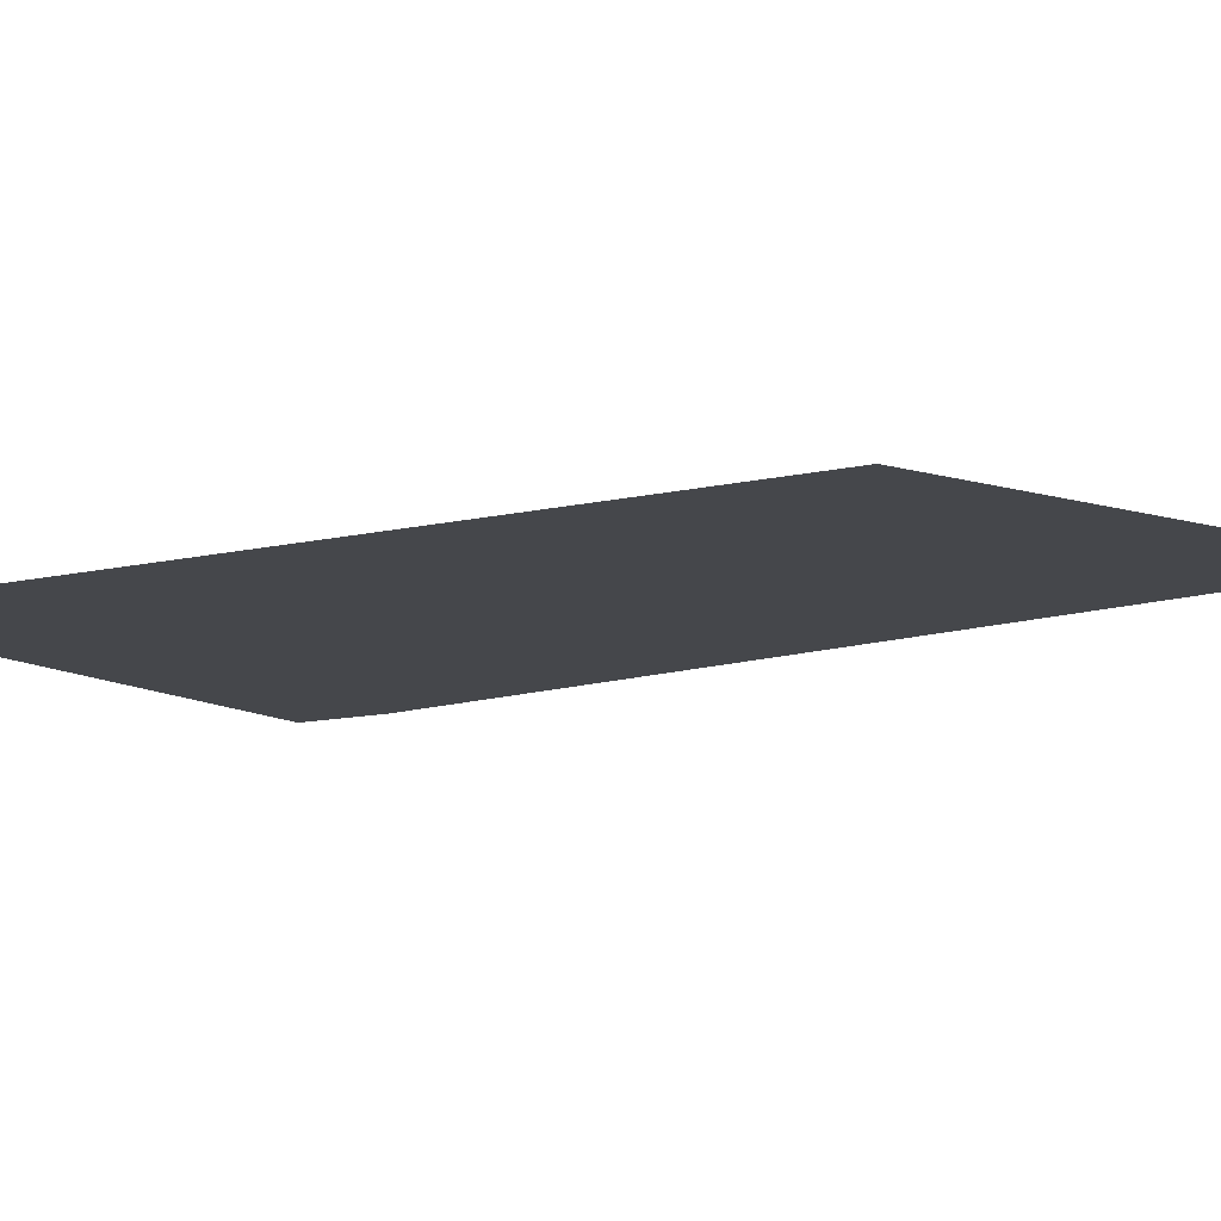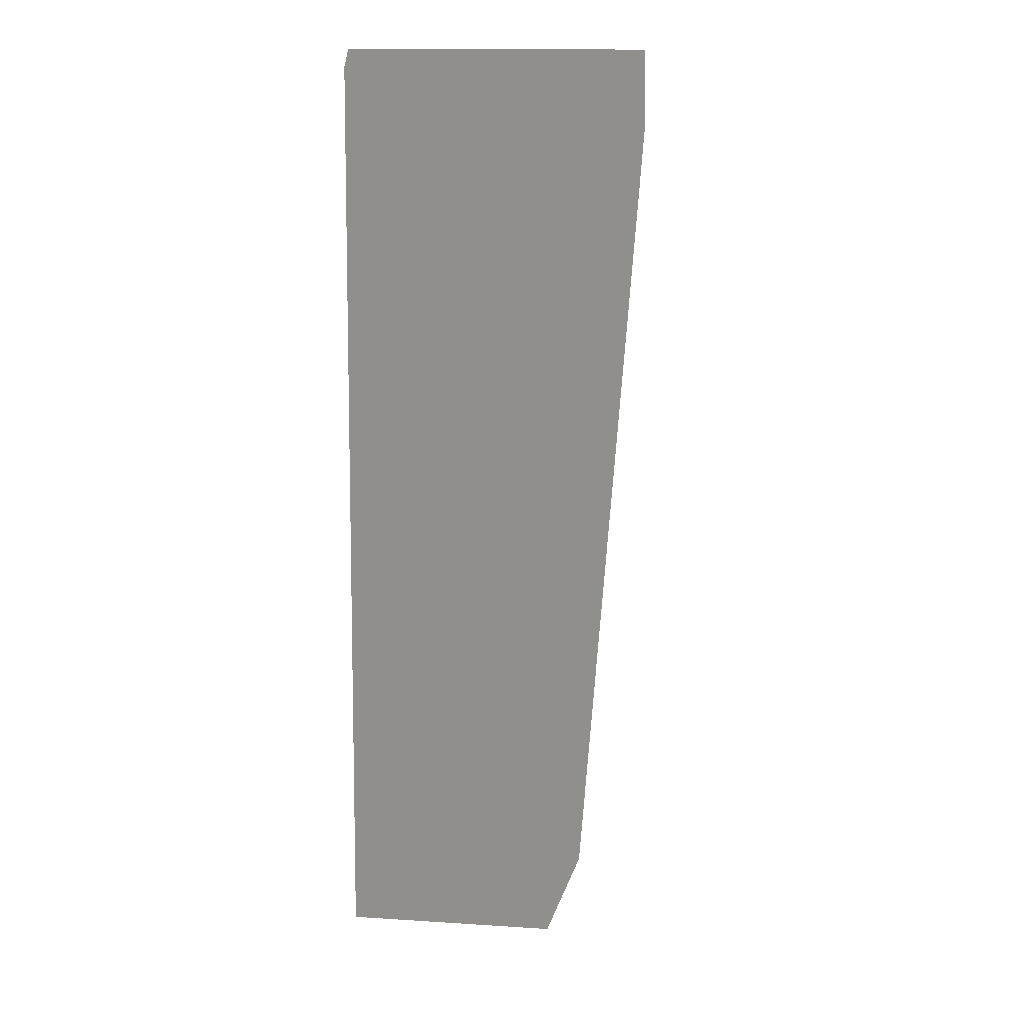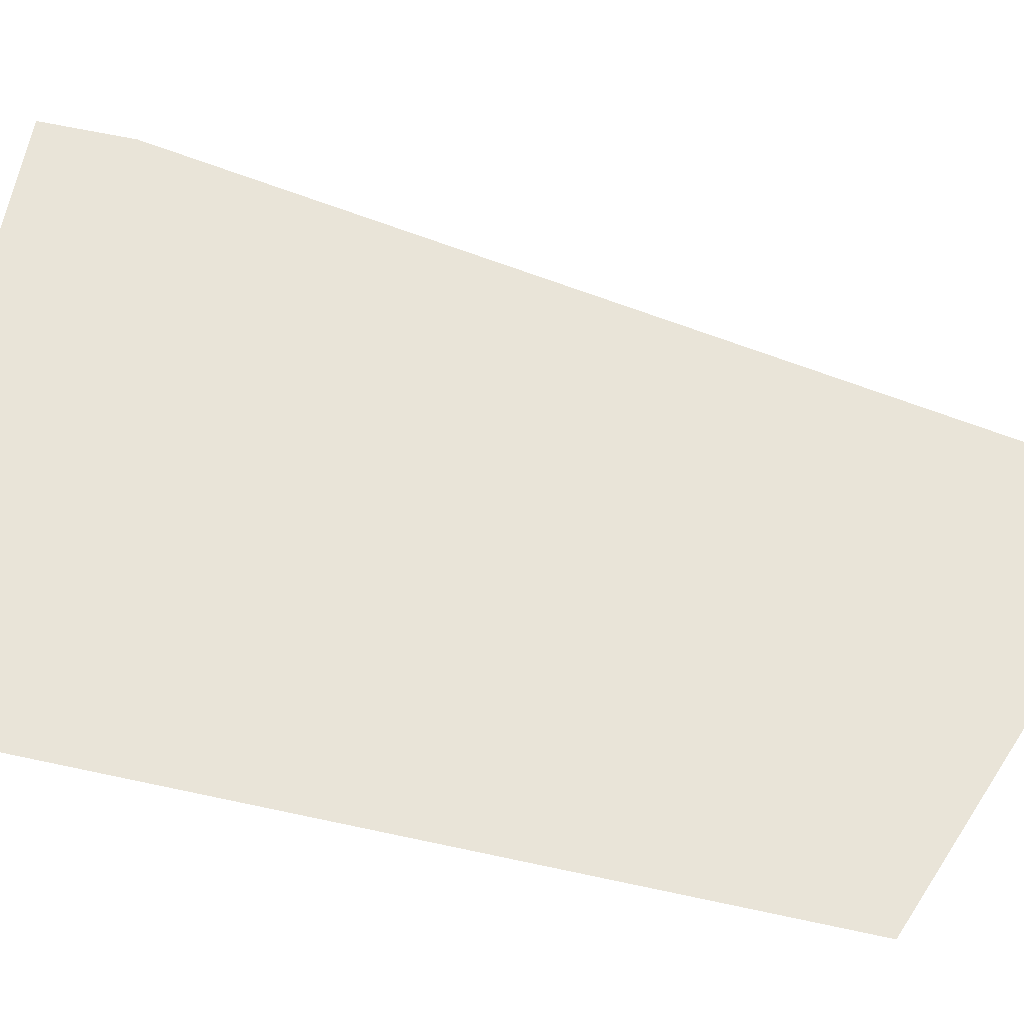
<metadata>
{"format":"obj","ext":"obj","renderer":"f3d","projection":"perspective","resolution":1024,"background":"white","views":[{"elev":-10.5,"azim":-57.6,"up":"+Z"},{"elev":9.9,"azim":-58.6,"up":"+Y"},{"elev":60.7,"azim":-77.4,"up":"+Z"}]}
</metadata>
<code>
v 0.774 1.293 0
v 0.885 1.405 0
v 0.95 1.45 0
v 0.5605 0.5985 0
v 0.049 0.6135 0
v 0.055 0.6015 0
v 0.037 0.5865 0
v 0 0.5925 0
v 0.368 1.034 0
v 0.371 1.044 0
v 0.386 1.046 0
v 0.416 1.002 0
v 0 0.2525 0
v 0 0.5415 0
v 0.037 0.5385 0
v 0.082 0.5265 0
v 0.1635 0.2135 0
v 0.088 0.2195 0
v 0.0975 0.2525 0
v 0.1755 0.2465 0
v 0.6 0 0
v 0.5485 0.1085 0
v 0.5875 0.081 0
v 0.6205 0.051 0
v 0.5665 0.863 0
v 0.5815 0.9355 0
v 0.6085 1.02 0
v 0.6325 1.077 0
v 0.6205 0.051 0
v 0.6415 0.075 0
v 0.7173 0.1 0
v 0.6 0 0
v 0.6415 0.075 0
v 0.6205 0.051 0
v 0.5875 0.081 0
v 0.6235 0.096 0
v 0.479 0.1415 0
v 0.5485 0.1085 0
v 0.6 0 0
v 0.401 0.1685 0
v 0.5755 0.1325 0
v 0.6235 0.096 0
v 0.5875 0.081 0
v 0.5485 0.1085 0
v 0.317 0.1895 0
v 0.401 0.1685 0
v 0.6 0 0
v 0.2385 0.2045 0
v 0.6325 1.077 0
v 0.6685 1.149 0
v 0.726 1.233 0
v 0.5665 0.863 0
v 0.359 0.2165 0
v 0.401 0.1685 0
v 0.317 0.1895 0
v 0.2505 0.2375 0
v 0.1635 0.2135 0
v 0.2385 0.2045 0
v 0.6 0 0
v 0.088 0.2195 0
v 0.1755 0.2465 0
v 0.2505 0.2375 0
v 0.2385 0.2045 0
v 0.1635 0.2135 0
v 0 0.2195 0
v 0.088 0.2195 0
v 0.6 0 0
v 0.088 0.2195 0
v 0 0.2195 0
v 0 0.2525 0
v 0.0975 0.2525 0
v 0.6415 0.075 0
v 0.6505 0.099 0
v 0.7173 0.1 0
v 0 1.537 0
v 0.01 1.564 0
v 0.04 1.519 0
v 0.028 1.507 0
v 0.8975 1.564 0
v 0.95 1.6 0
v 0.95 1.45 0
v 0.8975 1.474 0
v 0.95 1.45 0
v 0.885 1.405 0
v 0.8975 1.474 0
v 0.762 1.341 0
v 0.8975 1.474 0
v 0.885 1.405 0
v 0.774 1.293 0
v 0.1545 1.359 0
v 0.762 1.341 0
v 0.711 1.278 0
v 0.1905 1.312 0
v 0.5545 0.6735 0
v 0.5665 0.863 0
v 0.726 1.233 0
v 0.5605 0.5985 0
v 0.6715 1.221 0
v 0.711 1.278 0
v 0.726 1.233 0
v 0.6685 1.149 0
v 0.774 1.293 0
v 0.5605 0.5985 0
v 0.726 1.233 0
v 0.6385 1.167 0
v 0.6685 1.149 0
v 0.6325 1.077 0
v 0.5905 1.071 0
v 0.037 0.5385 0
v 0 0.5415 0
v 0.037 0.5865 0
v 0.0975 0.5655 0
v 0.0975 0.5655 0
v 0.037 0.5865 0
v 0.055 0.6015 0
v 0.1095 0.6315 0
v 0.359 0.2165 0
v 0.386 0.2405 0
v 0.407 0.2015 0
v 0.401 0.1685 0
v 0.5575 0.803 0
v 0.5665 0.863 0
v 0.5545 0.6735 0
v 0.5605 0.9865 0
v 0.6085 1.02 0
v 0.5815 0.9355 0
v 0.5365 0.893 0
v 0.0975 0.5655 0
v 0.1455 0.5355 0
v 0.082 0.5265 0
v 0.037 0.5385 0
v 0.407 0.2015 0
v 0.4975 0.1715 0
v 0.479 0.1415 0
v 0.401 0.1685 0
v 0.5605 0.5985 0
v 0.95 1.45 0
v 0.7173 0.1 0
v 0.5755 0.5145 0
v 0.1515 0.487 0
v 0.1245 0.5055 0
v 0.1455 0.5355 0
v 0.2055 0.487 0
v 0.5755 0.1325 0
v 0.4975 0.1715 0
v 0.5395 0.5175 0
v 0.6505 0.099 0
v 0.6655 0.1685 0
v 0.5755 0.5145 0
v 0.7173 0.1 0
v 0.6505 0.099 0
v 0.6655 0.1685 0
v 0.7173 0.1 0
v 0.01 1.564 0
v 0.95 1.6 0
v 0.8975 1.564 0
v 0.831 1.413 0
v 0.8975 1.564 0
v 0.8975 1.474 0
v 0.04 1.519 0
v 0.01 1.564 0
v 0.8975 1.564 0
v 0.082 1.462 0
v 0.347 0.746 0
v 0.5185 0.716 0
v 0.5245 0.6105 0
v 0.2805 0.713 0
v 0 0.2525 0
v 0.082 0.5265 0
v 0.1245 0.5055 0
v 0.0975 0.2525 0
v 0.1905 0.454 0
v 0.2055 0.487 0
v 0.2535 0.433 0
v 0.2475 0.388 0
v 0.2535 0.433 0
v 0.5245 0.6105 0
v 0.5395 0.5175 0
v 0.2925 0.385 0
v 0.0975 0.2525 0
v 0.1245 0.5055 0
v 0.1515 0.487 0
v 0.1905 0.454 0
v 0.2475 0.388 0
v 0.2535 0.433 0
v 0.2925 0.385 0
v 0.302 0.313 0
v 0.2475 0.388 0
v 0.1755 0.2465 0
v 0.0975 0.2525 0
v 0.1905 0.454 0
v 0.2925 0.385 0
v 0.5395 0.5175 0
v 0.344 0.31 0
v 0.302 0.313 0
v 0.359 0.2165 0
v 0.2505 0.2375 0
v 0.2475 0.388 0
v 0.302 0.313 0
v 0.2925 0.385 0
v 0.344 0.31 0
v 0.359 0.2165 0
v 0.2385 0.2045 0
v 0.2505 0.2375 0
v 0.317 0.1895 0
v 0.2475 0.388 0
v 0.2505 0.2375 0
v 0.1755 0.2465 0
v 0.6235 0.096 0
v 0.5755 0.1325 0
v 0.6505 0.099 0
v 0.6235 0.096 0
v 0.6505 0.099 0
v 0.6415 0.075 0
v 0.4975 0.1715 0
v 0.5755 0.1325 0
v 0.5485 0.1085 0
v 0.479 0.1415 0
v 0.5605 0.5985 0
v 0.5755 0.5145 0
v 0.5395 0.5175 0
v 0.5245 0.6105 0
v 0.4975 0.1715 0
v 0.407 0.2015 0
v 0.386 0.2405 0
v 0.5395 0.5175 0
v 0.386 0.2405 0
v 0.359 0.2165 0
v 0.344 0.31 0
v 0.344 0.31 0
v 0.5395 0.5175 0
v 0.386 0.2405 0
v 0.5545 0.6735 0
v 0.5605 0.5985 0
v 0.5245 0.6105 0
v 0.5185 0.716 0
v 0.5575 0.803 0
v 0.5545 0.6735 0
v 0.5185 0.716 0
v 0.5245 0.812 0
v 0.1515 0.487 0
v 0.2055 0.487 0
v 0.1905 0.454 0
v 0.5665 0.863 0
v 0.5575 0.803 0
v 0.5245 0.812 0
v 0.5365 0.893 0
v 0.082 0.5265 0
v 0.1455 0.5355 0
v 0.1245 0.5055 0
v 0.1695 0.6555 0
v 0.2055 0.487 0
v 0.1455 0.5355 0
v 0.1215 0.6315 0
v 0.5815 0.9355 0
v 0.5665 0.863 0
v 0.5365 0.893 0
v 0.1215 0.6315 0
v 0.1455 0.5355 0
v 0.0975 0.5655 0
v 0.1095 0.6315 0
v 0 0.5925 0
v 0.037 0.5865 0
v 0 0.5415 0
v 0.5905 1.071 0
v 0.6325 1.077 0
v 0.6085 1.02 0
v 0.5605 0.9865 0
v 0.2505 1.197 0
v 0.2175 1.242 0
v 0.2205 1.251 0
v 0.2625 1.2 0
v 0.774 1.293 0
v 0.726 1.233 0
v 0.711 1.278 0
v 0.762 1.341 0
v 0.1575 0.6705 0
v 0.2925 1.137 0
v 0.2265 0.71 0
v 0.2205 0.701 0
v 0 0.5925 0
v 0 1.537 0
v 0.067 1.45 0
v 0.0975 1.405 0
v 0.5395 0.5175 0
v 0.5755 0.5145 0
v 0.6655 0.1685 0
v 0.6505 0.099 0
v 0.2805 0.713 0
v 0.5245 0.6105 0
v 0.2535 0.433 0
v 0.2055 0.487 0
v 0.2355 0.6885 0
v 0.2265 0.71 0
v 0.2745 0.731 0
v 0.2805 0.713 0
v 0.1215 0.6315 0
v 0.1095 0.6495 0
v 0.1575 0.6705 0
v 0.1695 0.6555 0
v 0.464 0.9385 0
v 0.491 0.896 0
v 0.485 0.887 0
v 0.455 0.9445 0
v 0.2655 1.212 0
v 0.6715 1.221 0
v 0.6385 1.167 0
v 0.305 1.152 0
v 0.6385 1.167 0
v 0.6715 1.221 0
v 0.6685 1.149 0
v 0.711 1.278 0
v 0.6715 1.221 0
v 0.2655 1.212 0
v 0.2325 1.251 0
v 0.762 1.341 0
v 0.1155 1.417 0
v 0.8975 1.564 0
v 0.831 1.413 0
v 0.762 1.341 0
v 0.831 1.413 0
v 0.8975 1.474 0
v 0.5245 0.812 0
v 0.5185 0.716 0
v 0.464 0.806 0
v 0.5095 0.827 0
v 0.386 0.788 0
v 0.401 0.9895 0
v 0.443 0.9295 0
v 0.449 0.821 0
v 0.2355 0.6885 0
v 0.2055 0.487 0
v 0.1695 0.6555 0
v 0.2235 0.6885 0
v 0.1665 0.6675 0
v 0.1695 0.6555 0
v 0.1575 0.6705 0
v 0.2235 0.6885 0
v 0.1695 0.6555 0
v 0.1665 0.6675 0
v 0.2205 0.701 0
v 0.1095 0.6495 0
v 0.1065 0.6405 0
v 0.049 0.6135 0
v 0.2175 1.242 0
v 0.1095 0.6495 0
v 0.2175 1.242 0
v 0.2505 1.197 0
v 0.2925 1.137 0
v 0.1065 0.6405 0
v 0.1095 0.6495 0
v 0.1215 0.6315 0
v 0.1095 0.6315 0
v 0.1095 0.6315 0
v 0.055 0.6015 0
v 0.049 0.6135 0
v 0.1065 0.6405 0
v 0.2355 0.6885 0
v 0.2805 0.713 0
v 0.2055 0.487 0
v 0.386 0.788 0
v 0.395 0.788 0
v 0.398 0.776 0
v 0.395 0.77 0
v 0.452 0.806 0
v 0.464 0.806 0
v 0.5185 0.716 0
v 0.395 0.77 0
v 0.2835 0.722 0
v 0.2805 0.713 0
v 0.2745 0.731 0
v 0.2805 0.713 0
v 0.2835 0.722 0
v 0.341 0.746 0
v 0.347 0.746 0
v 0.2265 0.71 0
v 0.326 1.091 0
v 0.368 1.034 0
v 0.401 0.9895 0
v 0.2205 0.701 0
v 0.2265 0.71 0
v 0.2355 0.6885 0
v 0.2235 0.6885 0
v 0.1575 0.6705 0
v 0.2205 0.701 0
v 0.1665 0.6675 0
v 0.347 0.746 0
v 0.395 0.77 0
v 0.5185 0.716 0
v 0.485 0.887 0
v 0.491 0.896 0
v 0.5365 0.893 0
v 0.5095 0.845 0
v 0.5125 0.836 0
v 0.5365 0.893 0
v 0.5245 0.812 0
v 0.5095 0.827 0
v 0.386 0.788 0
v 0.395 0.77 0
v 0.347 0.746 0
v 0.338 0.764 0
v 0.449 0.821 0
v 0.443 0.9295 0
v 0.476 0.884 0
v 0.4975 0.845 0
v 0.464 0.806 0
v 0.449 0.821 0
v 0.4975 0.845 0
v 0.5095 0.827 0
v 0.455 0.9445 0
v 0.485 0.887 0
v 0.443 0.9295 0
v 0.446 0.9385 0
v 0.2745 0.731 0
v 0.338 0.764 0
v 0.335 0.755 0
v 0.2835 0.722 0
v 0.335 0.755 0
v 0.338 0.764 0
v 0.347 0.746 0
v 0.341 0.746 0
v 0.341 0.746 0
v 0.2835 0.722 0
v 0.335 0.755 0
v 0.452 0.806 0
v 0.395 0.77 0
v 0.398 0.776 0
v 0.449 0.809 0
v 0.4975 0.845 0
v 0.5095 0.845 0
v 0.5125 0.836 0
v 0.5095 0.827 0
v 0.5365 0.893 0
v 0.5125 0.836 0
v 0.5095 0.845 0
v 0.449 0.821 0
v 0.449 0.809 0
v 0.395 0.788 0
v 0.386 0.788 0
v 0.464 0.9385 0
v 0.5605 0.9865 0
v 0.5365 0.893 0
v 0.491 0.896 0
v 0.485 0.887 0
v 0.5095 0.845 0
v 0.4975 0.845 0
v 0.476 0.884 0
v 0.449 0.809 0
v 0.449 0.821 0
v 0.464 0.806 0
v 0.452 0.806 0
v 0.395 0.788 0
v 0.449 0.809 0
v 0.398 0.776 0
v 0.416 1.002 0
v 0.5905 1.071 0
v 0.5605 0.9865 0
v 0.455 0.9445 0
v 0.464 0.9385 0
v 0.455 0.9445 0
v 0.5605 0.9865 0
v 0.341 1.104 0
v 0.6385 1.167 0
v 0.5905 1.071 0
v 0.386 1.046 0
v 0.338 0.764 0
v 0.401 0.9895 0
v 0.386 0.788 0
v 0.401 0.9895 0
v 0.338 0.764 0
v 0.2745 0.731 0
v 0.2265 0.71 0
v 0.401 0.9895 0
v 0.413 0.9925 0
v 0.446 0.9385 0
v 0.443 0.9295 0
v 0.476 0.884 0
v 0.443 0.9295 0
v 0.485 0.887 0
v 0.455 0.9445 0
v 0.446 0.9385 0
v 0.413 0.9925 0
v 0.416 1.002 0
v 0.416 1.002 0
v 0.386 1.046 0
v 0.5905 1.071 0
v 0.2925 1.137 0
v 0.296 1.146 0
v 0.305 1.152 0
v 0.341 1.104 0
v 0.371 1.044 0
v 0.368 1.034 0
v 0.335 1.095 0
v 0.341 1.104 0
v 0.335 1.095 0
v 0.326 1.091 0
v 0.2925 1.137 0
v 0.341 1.104 0
v 0.401 0.9895 0
v 0.368 1.034 0
v 0.416 1.002 0
v 0.413 0.9925 0
v 0.386 1.046 0
v 0.371 1.044 0
v 0.341 1.104 0
v 0.341 1.104 0
v 0.305 1.152 0
v 0.6385 1.167 0
v 0.1905 1.312 0
v 0.711 1.278 0
v 0.2325 1.251 0
v 0.2205 1.251 0
v 0.2625 1.2 0
v 0.296 1.146 0
v 0.2925 1.137 0
v 0.2505 1.197 0
v 0.2175 1.242 0
v 0.049 0.6135 0
v 0 0.5925 0
v 0.1755 1.299 0
v 0.1095 0.6495 0
v 0.2925 1.137 0
v 0.1575 0.6705 0
v 0.326 1.091 0
v 0.2265 0.71 0
v 0.2925 1.137 0
v 0.368 1.034 0
v 0.326 1.091 0
v 0.335 1.095 0
v 0.305 1.152 0
v 0.296 1.146 0
v 0.2625 1.2 0
v 0.2655 1.212 0
v 0.2625 1.2 0
v 0.2205 1.251 0
v 0.2325 1.251 0
v 0.2655 1.212 0
v 0.1545 1.359 0
v 0.1905 1.312 0
v 0.1845 1.302 0
v 0.1455 1.353 0
v 0.2205 1.251 0
v 0.2175 1.242 0
v 0.1755 1.299 0
v 0.1845 1.302 0
v 0.1425 1.345 0
v 0.1455 1.353 0
v 0.1845 1.302 0
v 0.1755 1.299 0
v 0.1845 1.302 0
v 0.1905 1.312 0
v 0.2205 1.251 0
v 0.07 1.458 0
v 0.082 1.462 0
v 0.1155 1.417 0
v 0.1125 1.407 0
v 0.1155 1.417 0
v 0.762 1.341 0
v 0.1545 1.359 0
v 0.1125 1.407 0
v 0.1125 1.407 0
v 0.1545 1.359 0
v 0.1455 1.353 0
v 0.0975 1.405 0
v 0.1425 1.345 0
v 0.1755 1.299 0
v 0 0.5925 0
v 0.0975 1.405 0
v 0.1425 1.345 0
v 0.0975 1.405 0
v 0.1455 1.353 0
v 0.067 1.45 0
v 0.07 1.458 0
v 0.1125 1.407 0
v 0.0975 1.405 0
v 0.04 1.519 0
v 0.082 1.462 0
v 0.07 1.458 0
v 0.028 1.507 0
v 0.082 1.462 0
v 0.8975 1.564 0
v 0.1155 1.417 0
v 0.028 1.507 0
v 0.07 1.458 0
v 0.067 1.45 0
v 0 1.537 0
g mesh7427742
f 1 2 3
f 3 4 1
f 5 6 7
f 7 8 5
f 9 10 11
f 11 12 9
f 13 14 15
f 15 16 13
f 17 18 19
f 19 20 17
f 21 22 23
f 23 24 21
f 25 26 27
f 27 28 25
f 29 30 31
f 31 32 29
f 33 34 35
f 35 36 33
f 37 38 39
f 39 40 37
f 41 42 43
f 43 44 41
f 45 46 47
f 47 48 45
f 49 50 51
f 51 52 49
f 53 54 55
f 55 56 53
f 57 58 59
f 59 60 57
f 61 62 63
f 63 64 61
f 65 66 67
f 68 69 70
f 70 71 68
f 72 73 74
f 75 76 77
f 77 78 75
f 79 80 81
f 81 82 79
f 83 84 85
f 86 87 88
f 88 89 86
f 90 91 92
f 92 93 90
f 94 95 96
f 96 97 94
f 98 99 100
f 100 101 98
f 102 103 104
f 105 106 107
f 107 108 105
f 109 110 111
f 111 112 109
f 113 114 115
f 115 116 113
f 117 118 119
f 119 120 117
f 121 122 123
f 124 125 126
f 126 127 124
f 128 129 130
f 130 131 128
f 132 133 134
f 134 135 132
f 136 137 138
f 138 139 136
f 140 141 142
f 142 143 140
f 144 145 146
f 146 147 144
f 148 149 150
f 151 152 153
f 154 155 156
f 157 158 159
f 160 161 162
f 162 163 160
f 164 165 166
f 166 167 164
f 168 169 170
f 170 171 168
f 172 173 174
f 174 175 172
f 176 177 178
f 178 179 176
f 180 181 182
f 182 183 180
f 184 185 186
f 186 187 184
f 188 189 190
f 190 191 188
f 192 193 194
f 195 196 197
f 197 198 195
f 199 200 201
f 201 202 199
f 203 204 205
f 206 207 208
f 209 210 211
f 212 213 214
f 215 216 217
f 217 218 215
f 219 220 221
f 221 222 219
f 223 224 225
f 225 226 223
f 227 228 229
f 230 231 232
f 233 234 235
f 235 236 233
f 237 238 239
f 239 240 237
f 241 242 243
f 244 245 246
f 246 247 244
f 248 249 250
f 251 252 253
f 253 254 251
f 255 256 257
f 258 259 260
f 260 261 258
f 262 263 264
f 265 266 267
f 267 268 265
f 269 270 271
f 271 272 269
f 273 274 275
f 275 276 273
f 277 278 279
f 279 280 277
f 281 282 283
f 283 284 281
f 285 286 287
f 287 288 285
f 289 290 291
f 291 292 289
f 293 294 295
f 295 296 293
f 297 298 299
f 299 300 297
f 301 302 303
f 303 304 301
f 305 306 307
f 307 308 305
f 309 310 311
f 312 313 314
f 314 315 312
f 316 317 318
f 318 319 316
f 320 321 322
f 323 324 325
f 325 326 323
f 327 328 329
f 329 330 327
f 331 332 333
f 333 334 331
f 335 336 337
f 338 339 340
f 340 341 338
f 342 343 344
f 344 345 342
f 346 347 348
f 348 349 346
f 350 351 352
f 352 353 350
f 354 355 356
f 356 357 354
f 358 359 360
f 361 362 363
f 363 364 361
f 365 366 367
f 367 368 365
f 369 370 371
f 372 373 374
f 374 375 372
f 376 377 378
f 378 379 376
f 380 381 382
f 382 383 380
f 384 385 386
f 387 388 389
f 390 391 392
f 392 393 390
f 394 395 396
f 396 397 394
f 398 399 400
f 400 401 398
f 402 403 404
f 404 405 402
f 406 407 408
f 408 409 406
f 410 411 412
f 412 413 410
f 414 415 416
f 416 417 414
f 418 419 420
f 420 421 418
f 422 423 424
f 425 426 427
f 427 428 425
f 429 430 431
f 431 432 429
f 433 434 435
f 436 437 438
f 438 439 436
f 440 441 442
f 442 443 440
f 444 445 446
f 446 447 444
f 448 449 450
f 450 451 448
f 452 453 454
f 455 456 457
f 457 458 455
f 459 460 461
f 462 463 464
f 464 465 462
f 466 467 468
f 469 470 471
f 471 472 469
f 473 474 475
f 475 476 473
f 477 478 479
f 480 481 482
f 482 483 480
f 484 485 486
f 487 488 489
f 489 490 487
f 491 492 493
f 493 494 491
f 495 496 497
f 497 498 495
f 499 500 501
f 501 502 499
f 503 504 505
f 506 507 508
f 509 510 511
f 511 512 509
f 513 514 515
f 515 516 513
f 517 518 519
f 519 520 517
f 521 522 523
f 524 525 526
f 527 528 529
f 530 531 532
f 532 533 530
f 534 535 536
f 536 537 534
f 538 539 540
f 540 541 538
f 542 543 544
f 544 545 542
f 546 547 548
f 548 549 546
f 550 551 552
f 553 554 555
f 555 556 553
f 557 558 559
f 559 560 557
f 561 562 563
f 563 564 561
f 565 566 567
f 567 568 565
f 569 570 571
f 572 573 574
f 574 575 572
f 576 577 578
f 578 579 576
f 580 581 582
f 583 584 585
f 585 586 583

</code>
